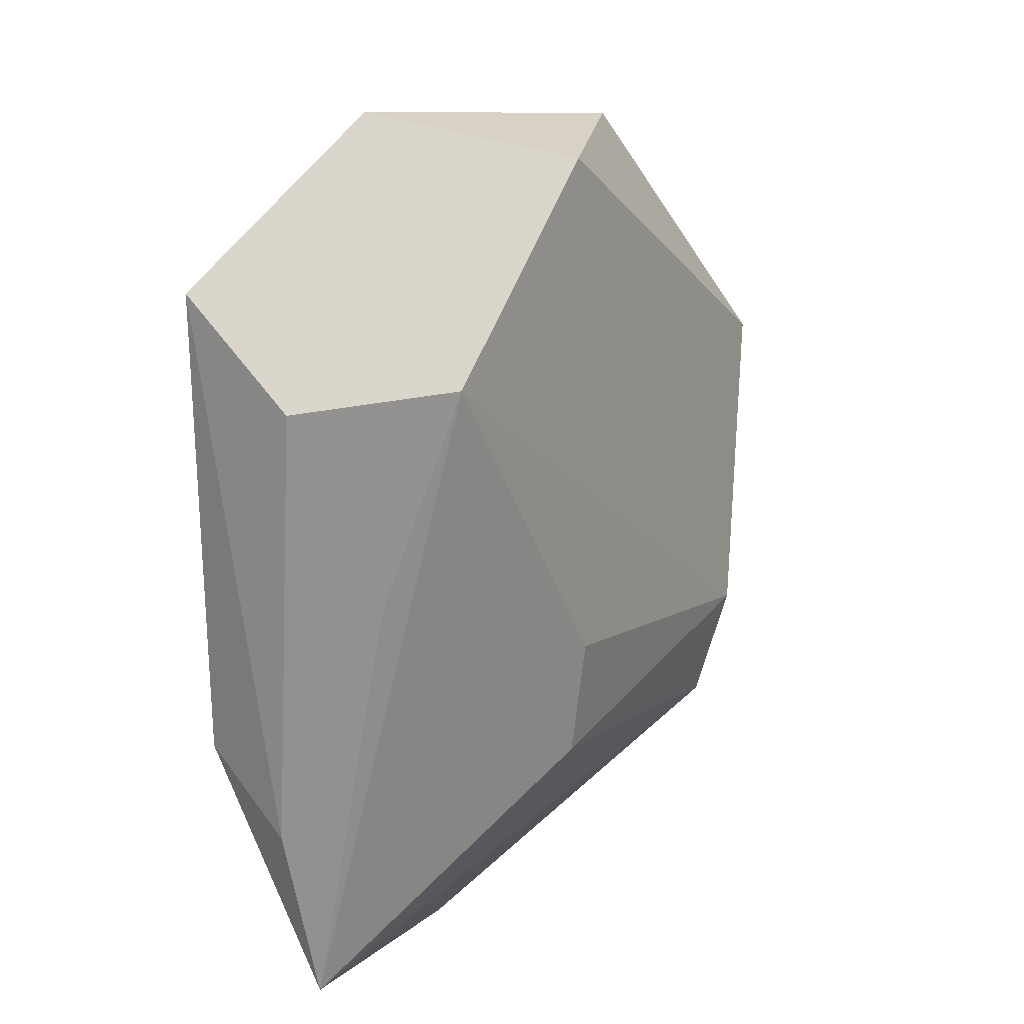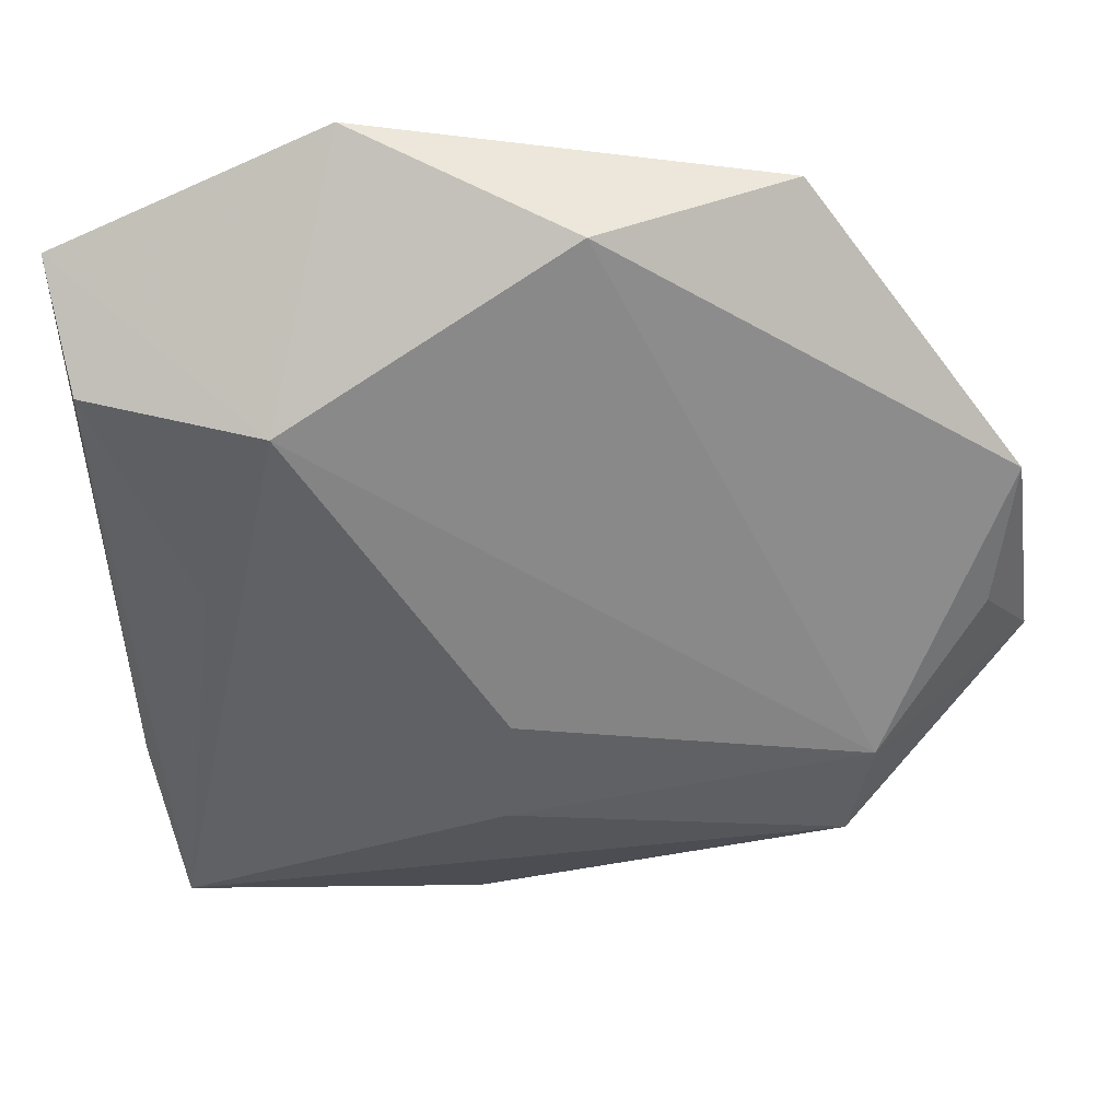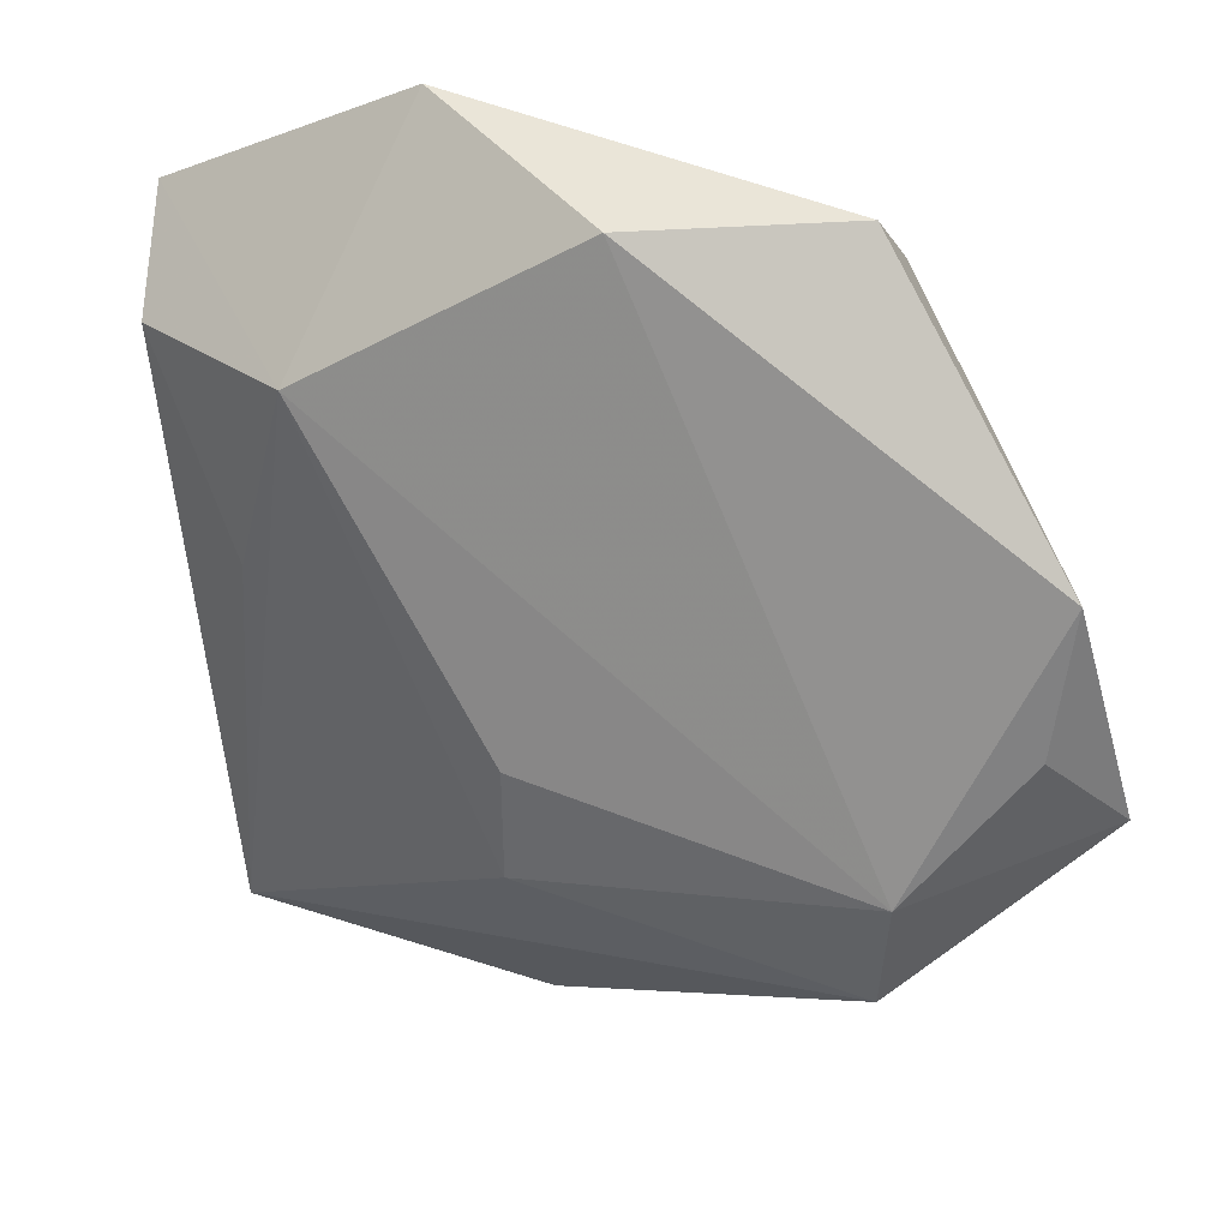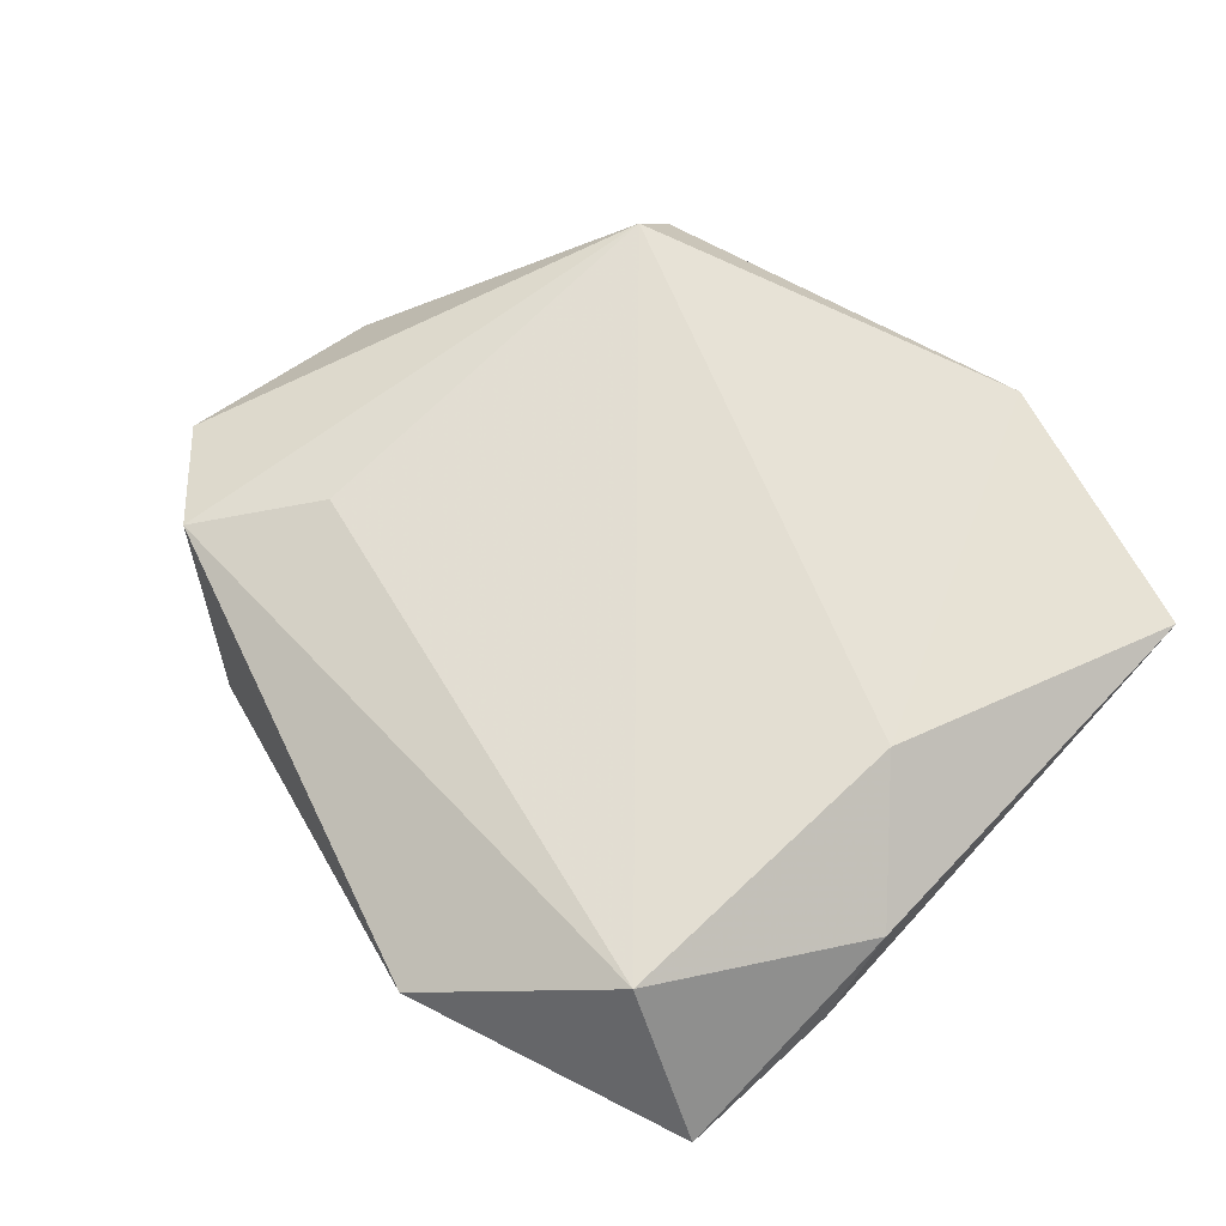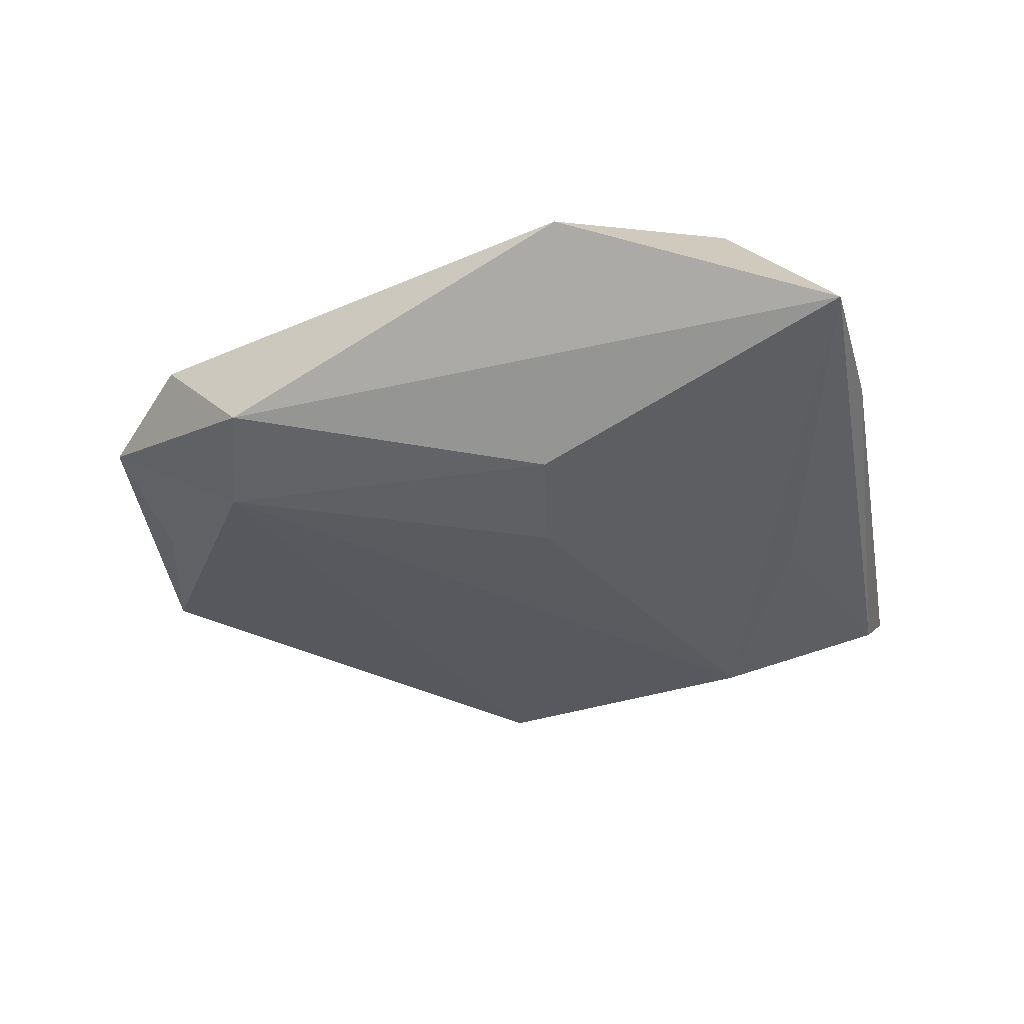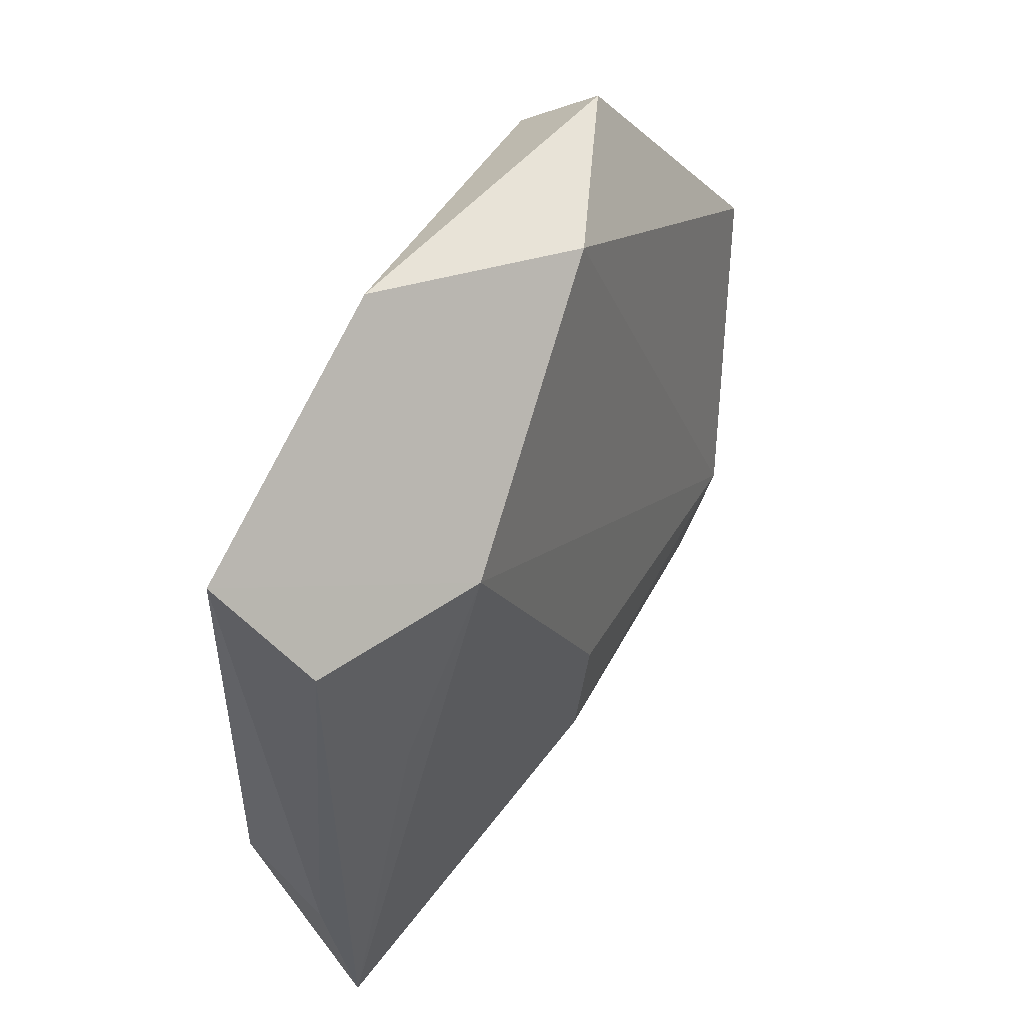
<metadata>
{"format":"obj","ext":"obj","renderer":"f3d","projection":"perspective","resolution":1024,"background":"white","views":[{"elev":18.5,"azim":123.8,"up":"+Y"},{"elev":33.8,"azim":178.2,"up":"+Y"},{"elev":27.4,"azim":-154.4,"up":"+Y"},{"elev":67.5,"azim":37.1,"up":"+Z"},{"elev":-37.9,"azim":4.9,"up":"+Z"},{"elev":47.1,"azim":120.2,"up":"+Y"}]}
</metadata>
<code>
v 0.00203 -0.02239 -0.01186
v 0.0427 0.03182 0.001878
v -0.02507 0.03829 0.001978
v -0.02462 0.03227 0.01039
v -0.03349 -0.01684 -0.0103
v -0.04399 -0.002828 -0.004955
v 0.0381 -0.01279 0.004919
v 0.0295 0.0009336 -0.008666
v 0.02855 0.0006073 0.01146
v 0.004826 -0.04415 0.003248
v 0.03427 -0.03765 -0.003849
v 0.02313 -0.03233 0.01111
v -0.03049 -0.01066 0.009217
v -0.04589 0.01165 -0.004565
v 0.001529 -0.01087 -0.01313
v 0.01603 0.04375 0.002623
v -0.005546 0.03723 -0.007313
v -0.04148 -0.02071 0.00606
v 0.03984 0.0216 -0.006441
v 0.03745 -0.02073 -0.002351
v -0.0316 -0.02817 -0.007611
v -0.04956 -0.01069 0.002387
v 0.02222 0.02064 -0.01251
f 14 22 4
f 17 16 23
f 23 16 2
f 4 22 18
f 12 10 11
f 12 18 10
f 3 14 4
f 17 14 3
f 4 16 3
f 3 16 17
f 19 23 2
f 22 14 6
f 7 12 11
f 4 12 9
f 9 16 4
f 2 16 9
f 9 7 2
f 12 7 9
f 4 18 13
f 13 12 4
f 18 12 13
f 11 19 20
f 20 19 2
f 20 7 11
f 2 7 20
f 11 23 8
f 8 19 11
f 23 19 8
f 10 18 21
f 11 10 21
f 21 18 22
f 22 6 5
f 5 21 22
f 5 6 14
f 5 14 17
f 17 23 5
f 23 15 5
f 11 21 1
f 1 23 11
f 1 15 23
f 1 5 15
f 21 5 1

</code>
